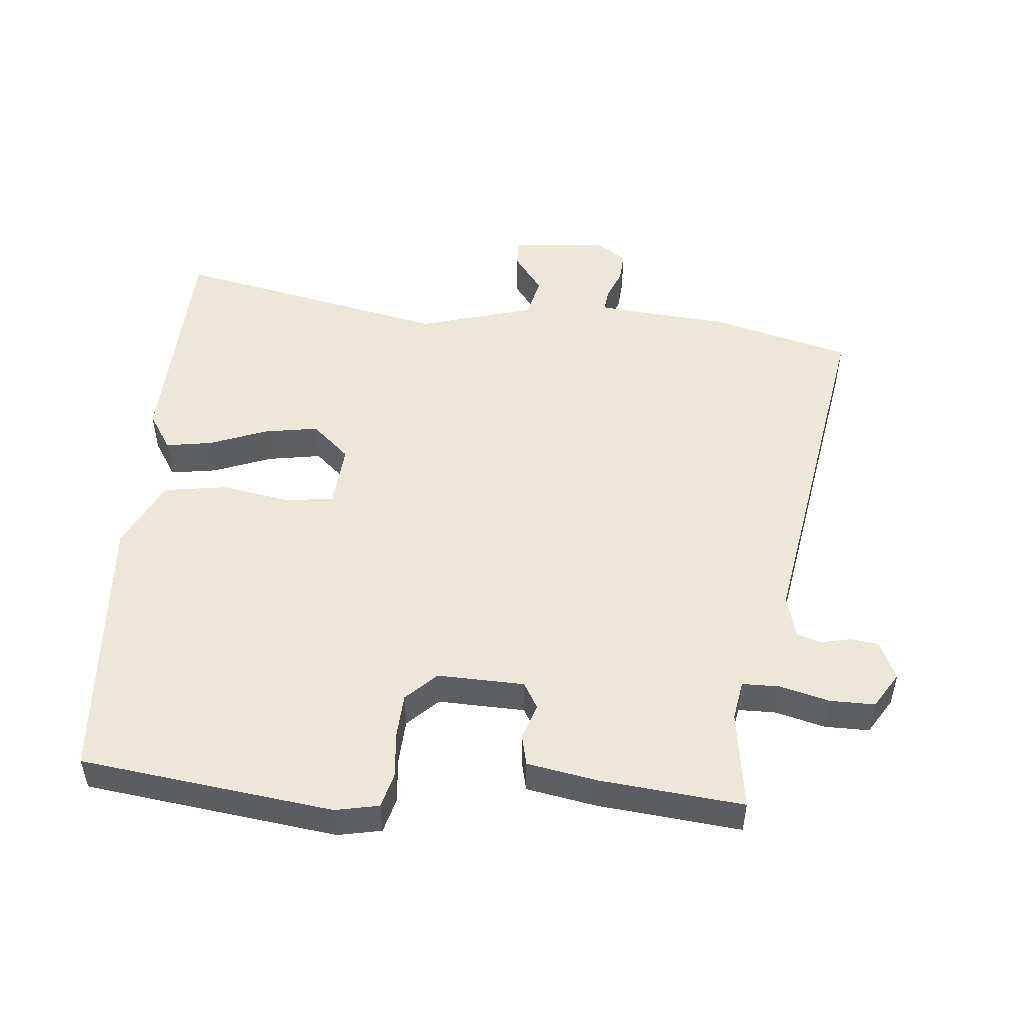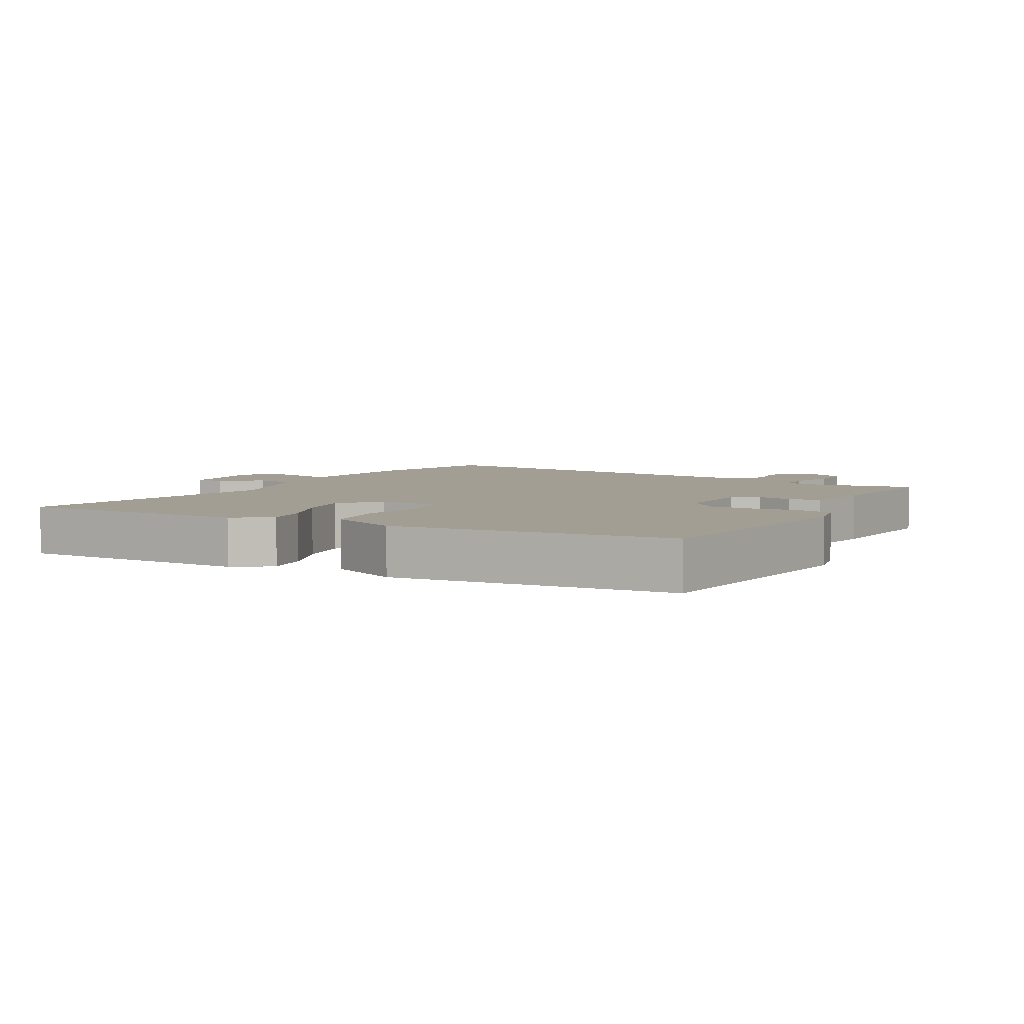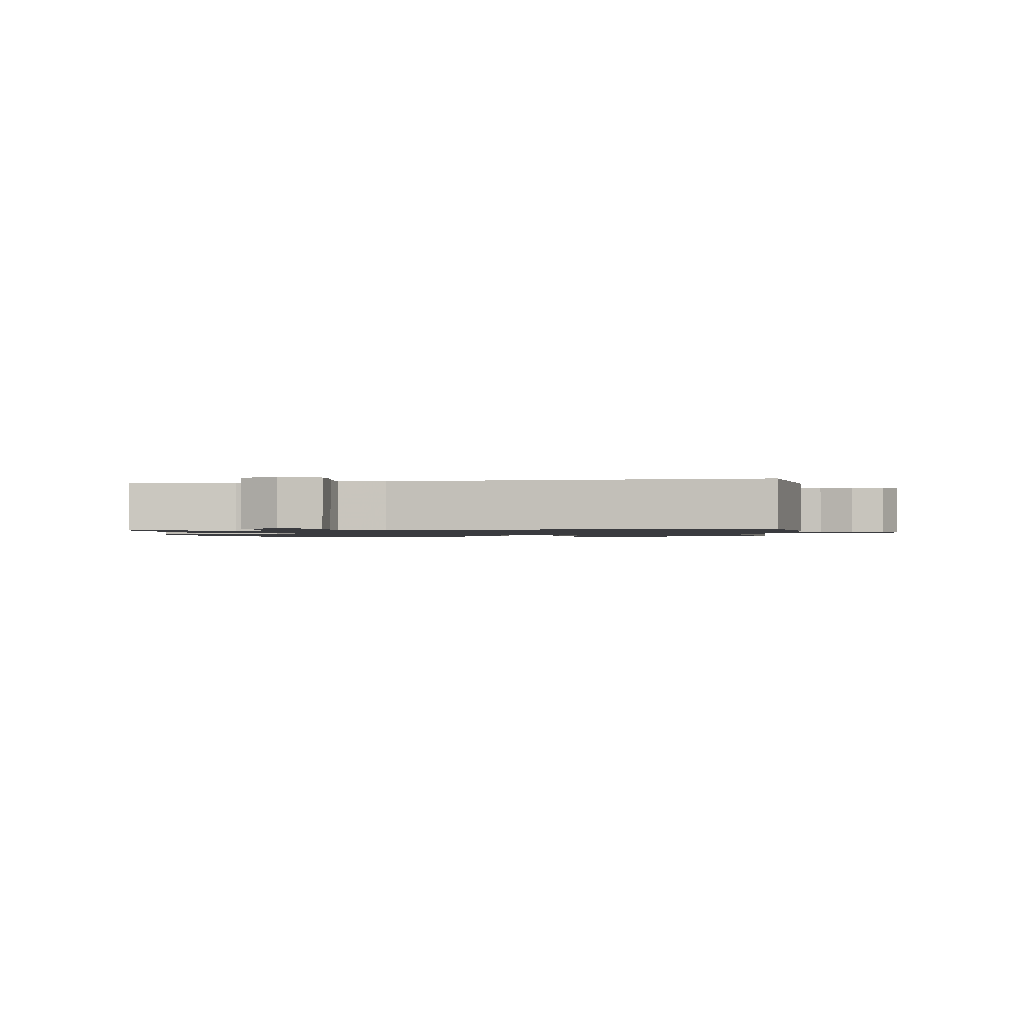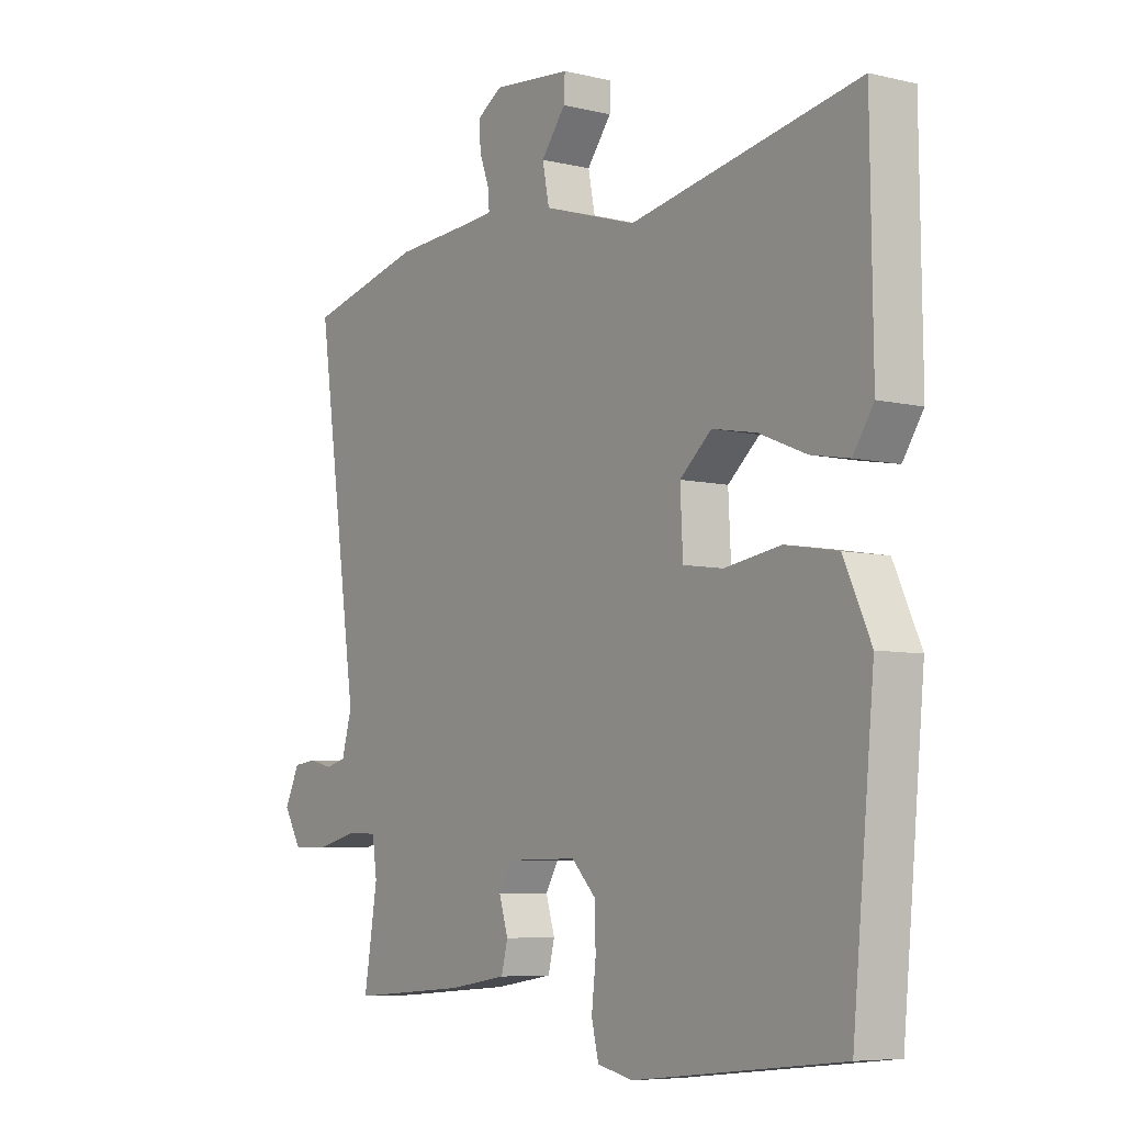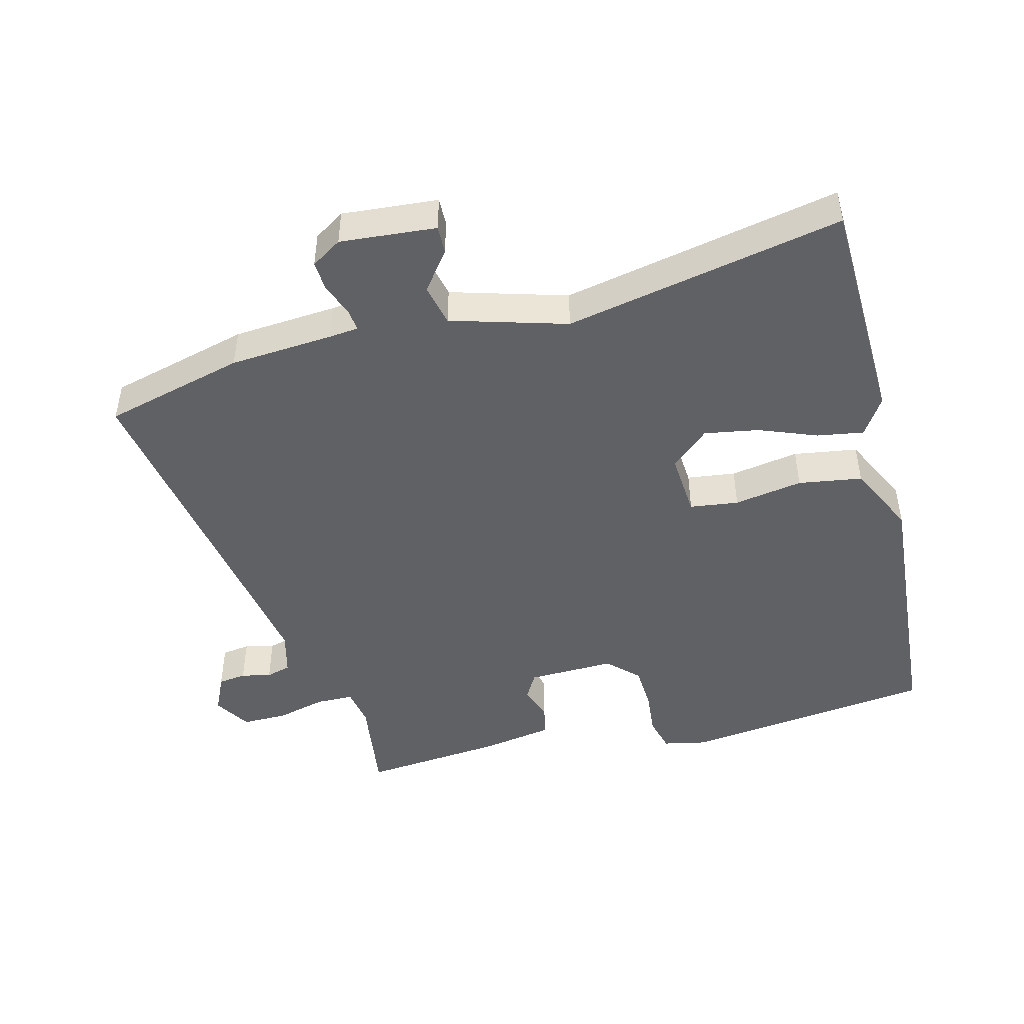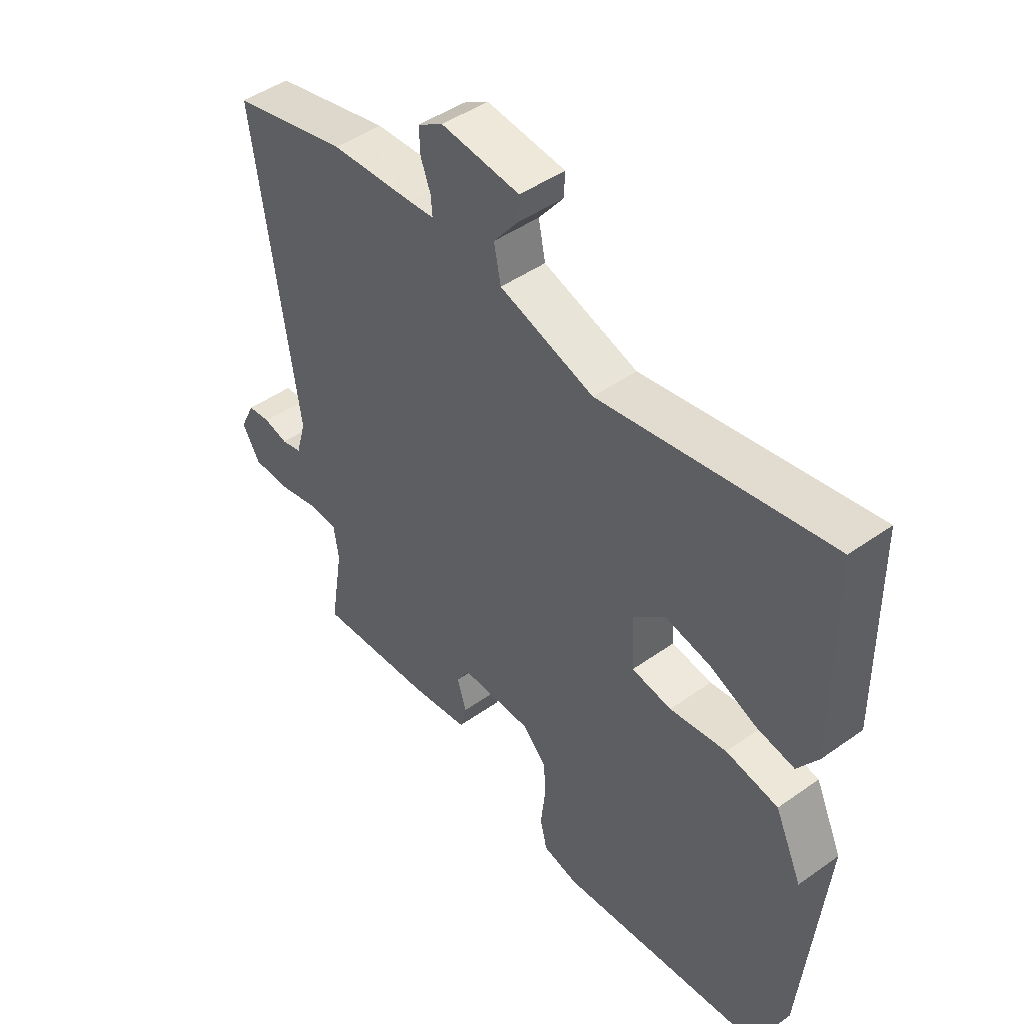
<metadata>
{"format":"obj","ext":"obj","renderer":"f3d","projection":"perspective","resolution":1024,"background":"white","views":[{"elev":50.2,"azim":-173.5,"up":"+Y"},{"elev":5.0,"azim":119.6,"up":"+Y"},{"elev":-1.2,"azim":-87.1,"up":"+Y"},{"elev":-6.8,"azim":55.2,"up":"+Z"},{"elev":-46.5,"azim":15.5,"up":"+Y"},{"elev":46.3,"azim":51.0,"up":"+Z"}]}
</metadata>
<code>
v -0.625 0.07 0.47
v -0.409 0.07 0.522
v -0.251 0.07 0.531
v -0.206 0.07 0.535
v -0.209 0.07 0.57
v -0.227 0.07 0.618
v -0.229 0.07 0.665
v -0.182 0.07 0.694
v -0.036 0.07 0.679
v -0.038 0.07 0.636
v -0.084 0.07 0.577
v -0.071 0.07 0.513
v 0.104 0.07 0.458
v 0.529 0.07 0.536
v 0.533 0.07 0.182
v 0.495 0.07 0.125
v 0.424 0.07 0.138
v 0.337 0.07 0.174
v 0.254 0.07 0.19
v 0.195 0.07 0.139
v 0.2 0.07 0.04
v 0.274 0.07 0.029
v 0.379 0.07 0.045
v 0.476 0.07 0.028
v 0.526 0.07 -0.081
v 0.485 0.07 -0.504
v 0.098 0.07 -0.545
v 0.032 0.07 -0.53
v 0.019 0.07 -0.476
v 0.027 0.07 -0.405
v 0.025 0.07 -0.337
v -0.02 0.07 -0.291
v -0.153 0.07 -0.292
v -0.177 0.07 -0.332
v -0.16 0.07 -0.387
v -0.172 0.07 -0.434
v -0.28 0.07 -0.451
v -0.499 0.07 -0.468
v -0.474 0.07 -0.315
v -0.483 0.07 -0.254
v -0.54 0.07 -0.252
v -0.616 0.07 -0.27
v -0.685 0.07 -0.269
v -0.718 0.07 -0.213
v -0.69 0.07 -0.155
v -0.647 0.07 -0.15
v -0.602 0.07 -0.161
v -0.564 0.07 -0.151
v -0.545 0.07 -0.084
v -0.625 0 0.47
v -0.409 0 0.522
v -0.251 0 0.531
v -0.206 0 0.535
v -0.209 0 0.57
v -0.227 0 0.618
v -0.229 0 0.665
v -0.182 0 0.694
v -0.036 0 0.679
v -0.038 0 0.636
v -0.084 0 0.577
v -0.071 0 0.513
v 0.104 0 0.458
v 0.529 0 0.536
v 0.533 0 0.182
v 0.495 0 0.125
v 0.424 0 0.138
v 0.337 0 0.174
v 0.254 0 0.19
v 0.195 0 0.139
v 0.2 0 0.04
v 0.274 0 0.029
v 0.379 0 0.045
v 0.476 0 0.028
v 0.526 0 -0.081
v 0.485 0 -0.504
v 0.098 0 -0.545
v 0.032 0 -0.53
v 0.019 0 -0.476
v 0.027 0 -0.405
v 0.025 0 -0.337
v -0.02 0 -0.291
v -0.153 0 -0.292
v -0.177 0 -0.332
v -0.16 0 -0.387
v -0.172 0 -0.434
v -0.28 0 -0.451
v -0.499 0 -0.468
v -0.474 0 -0.315
v -0.483 0 -0.254
v -0.54 0 -0.252
v -0.616 0 -0.27
v -0.685 0 -0.269
v -0.718 0 -0.213
v -0.69 0 -0.155
v -0.647 0 -0.15
v -0.602 0 -0.161
v -0.564 0 -0.151
v -0.545 0 -0.084
f 44 45 46 47
f 44 47 48
f 41 42 43 44
f 40 41 44 48
f 36 37 38 39
f 34 35 36 39
f 33 34 39 40
f 32 33 40 48
f 27 28 29 30
f 27 30 31
f 26 27 31
f 25 26 31 32
f 22 23 24 25
f 21 22 25 32
f 15 16 17 18
f 13 14 15 18
f 12 13 18 19
f 8 9 10 11
f 8 11 12
f 5 6 7 8
f 4 5 8 12
f 3 4 12 19
f 49 1 2 3
f 20 21 32 48
f 20 48 49
f 3 19 20 49
f 96 95 94 93
f 97 96 93
f 93 92 91 90
f 97 93 90 89
f 88 87 86 85
f 88 85 84 83
f 89 88 83 82
f 97 89 82 81
f 79 78 77 76
f 80 79 76
f 80 76 75
f 81 80 75 74
f 74 73 72 71
f 81 74 71 70
f 67 66 65 64
f 67 64 63 62
f 68 67 62 61
f 60 59 58 57
f 61 60 57
f 57 56 55 54
f 61 57 54 53
f 68 61 53 52
f 52 51 50 98
f 97 81 70 69
f 98 97 69
f 98 69 68 52
f 1 50 51 2
f 2 51 52 3
f 3 52 53 4
f 4 53 54 5
f 5 54 55 6
f 6 55 56 7
f 7 56 57 8
f 8 57 58 9
f 9 58 59 10
f 10 59 60 11
f 11 60 61 12
f 12 61 62 13
f 13 62 63 14
f 14 63 64 15
f 15 64 65 16
f 16 65 66 17
f 17 66 67 18
f 18 67 68 19
f 19 68 69 20
f 20 69 70 21
f 21 70 71 22
f 22 71 72 23
f 23 72 73 24
f 24 73 74 25
f 25 74 75 26
f 26 75 76 27
f 27 76 77 28
f 28 77 78 29
f 29 78 79 30
f 30 79 80 31
f 31 80 81 32
f 32 81 82 33
f 33 82 83 34
f 34 83 84 35
f 35 84 85 36
f 36 85 86 37
f 37 86 87 38
f 38 87 88 39
f 39 88 89 40
f 40 89 90 41
f 41 90 91 42
f 42 91 92 43
f 43 92 93 44
f 44 93 94 45
f 45 94 95 46
f 46 95 96 47
f 47 96 97 48
f 48 97 98 49
f 49 98 50 1

</code>
